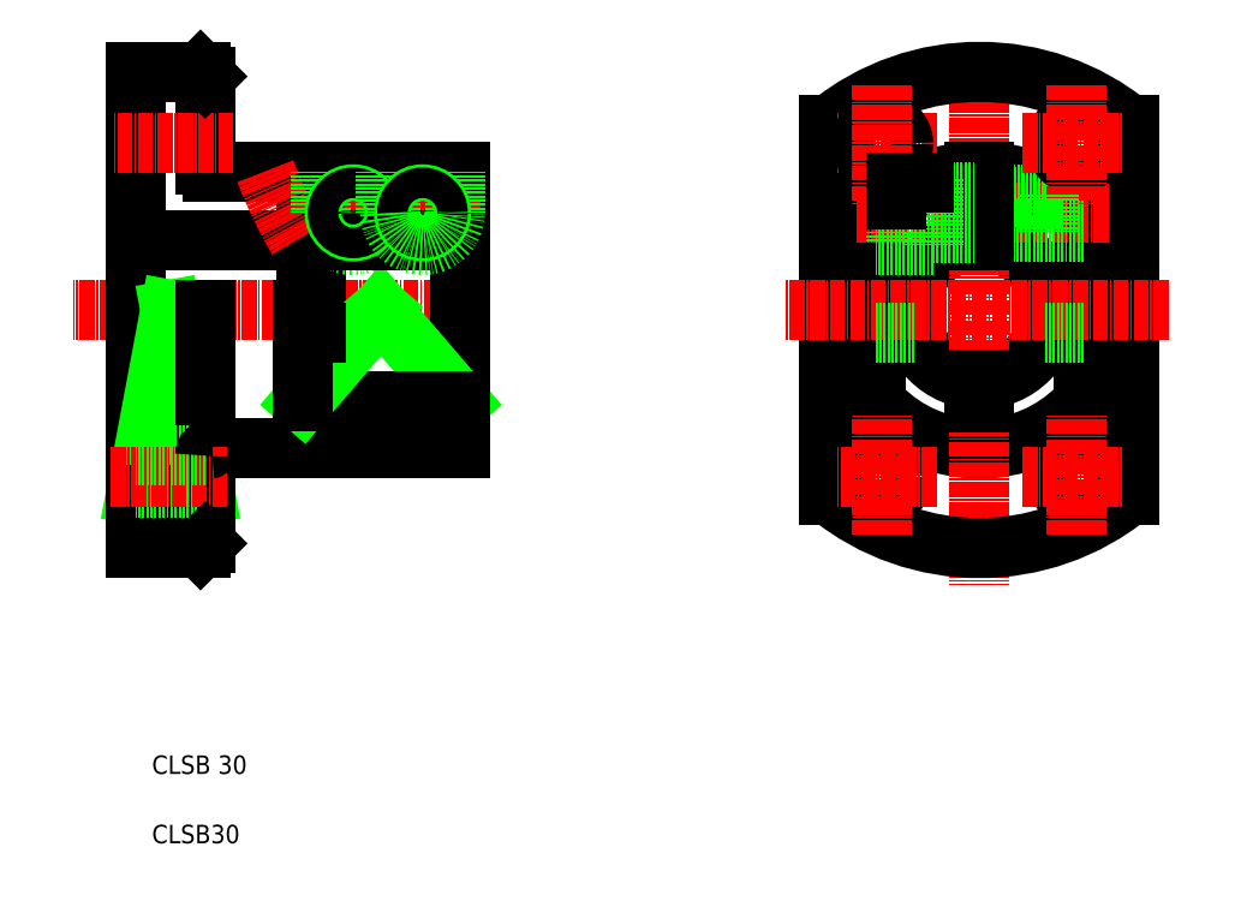
<metadata>
{"format":"dxf","ext":"dxf","renderer":"ezdxf+matplotlib","layout":"modelspace","background":"white","min_lineweight":24,"dpi":150}
</metadata>
<code>
0
SECTION
2
ENTITIES
0
TEXT
8
0
10
487.6
20
114.9
30
0
40
4
1
CLSB30
0
TEXT
8
0
10
487.6
20
129.9
30
0
40
4
1
CLSB 30
0
LINE
8
CENTER
10
558.4
20
230.2
30
0
11
470.5
21
230.2
31
0
0
LINE
8
CENTER
10
546.1
20
262.6
30
0
11
546.1
21
240.1
31
0
0
LINE
8
CENTER
10
531.1
20
262.3
30
0
11
531.1
21
240.1
31
0
0
LINE
8
CENTER
10
522.1
20
263.7
30
0
11
522.1
21
222
31
0
0
LINE
8
0
10
554.1
20
260.2
30
0
11
554.1
21
200.2
31
0
0
LINE
8
0
10
523.1
20
260.2
30
0
11
523.1
21
225.2
31
0
0
LINE
8
0
10
521.1
20
260.2
30
0
11
521.1
21
225.2
31
0
0
LINE
8
0
10
484.1
20
281.7
30
0
11
484.1
21
178.7
31
0
0
LINE
8
0
10
537.1
20
230.2
30
0
11
554.1
21
210.4
31
0
0
LINE
8
0
10
554.1
20
210.4
30
0
11
520.1
21
210.4
31
0
0
LINE
8
0
10
554.1
20
200.2
30
0
11
500.6
21
200.2
31
0
0
LINE
8
0
10
484.1
20
190.3
30
0
11
491.6
21
230.2
31
0
0
LINE
8
0
10
491.6
20
230.2
30
0
11
499.1
21
190.3
31
0
0
LINE
8
0
10
499.1
20
179.7
30
0
11
499.1
21
230.2
31
0
0
LINE
8
0
10
499.1
20
190.3
30
0
11
484.1
21
190.3
31
0
0
LINE
8
0
10
499.1
20
189.7
30
0
11
484.1
21
189.7
31
0
0
LINE
8
CENTER
10
503.9
20
194.2
30
0
11
478.3
21
194.2
31
0
0
LINE
8
0
10
498.1
20
178.7
30
0
11
484.1
21
178.7
31
0
0
LINE
8
0
10
499.1
20
179.7
30
0
11
498.1
21
178.7
31
0
0
LINE
8
0
10
499.1
20
198.7
30
0
11
484.1
21
198.7
31
0
0
ARC
8
0
10
500.6
20
198.7
30
0
40
1.5
50
90
51
180
0
LINE
8
0
10
520.1
20
210.4
30
0
11
537.1
21
230.2
31
0
0
LINE
8
0
10
520.1
20
230.2
30
0
11
520.1
21
210.4
31
0
0
LINE
8
0
10
523.1
20
225.2
30
0
11
521.1
21
225.2
31
0
0
ARC
8
0
10
531.1
20
251.2
30
0
40
7
50
180
51
0
0
LINE
8
CENTER
10
558.7
20
251.2
30
0
11
517.6
21
251.2
31
0
0
LINE
8
0
10
554.1
20
245.2
30
0
11
523.1
21
245.2
31
0
0
LINE
8
0
10
554.1
20
260.2
30
0
11
523.1
21
260.2
31
0
0
LINE
8
0
10
521.1
20
260.2
30
0
11
500.6
21
260.2
31
0
0
LINE
8
0
10
521.1
20
245.2
30
0
11
484.1
21
245.2
31
0
0
LINE
8
0
10
499.1
20
280.7
30
0
11
499.1
21
261.7
31
0
0
ARC
8
0
10
500.6
20
261.7
30
0
40
1.5
50
180
51
270
0
LINE
8
CENTER
10
505.3
20
266.2
30
0
11
479.2
21
266.2
31
0
0
LINE
8
0
10
498.1
20
281.7
30
0
11
484.1
21
281.7
31
0
0
LINE
8
0
10
498.1
20
281.7
30
0
11
499.1
21
280.7
31
0
0
ARC
8
CENTER
10
605.5
20
296
30
0
40
100
50
201
51
210.5
0
CIRCLE
8
0
10
531.1
20
251.2
30
0
40
4
0
LINE
8
0
10
524.1
20
260.2
30
0
11
524.1
21
251.2
31
0
0
CIRCLE
8
0
10
531.1
20
251.2
30
0
40
3.3
0
CIRCLE
8
0
10
546.1
20
251.2
30
0
40
4
0
LINE
8
0
10
553.1
20
260.2
30
0
11
553.1
21
251.2
31
0
0
LINE
8
0
10
539.1
20
260.2
30
0
11
539.1
21
251.2
31
0
0
LINE
8
0
10
538.1
20
260.2
30
0
11
538.1
21
251.2
31
0
0
CIRCLE
8
0
10
546.1
20
251.2
30
0
40
3.3
0
ARC
8
0
10
546.1
20
251.2
30
0
40
7
50
180
51
0
0
CIRCLE
8
0
10
666.6
20
230.2
30
0
40
15
0
CIRCLE
8
0
10
666.6
20
230.2
30
0
40
30
0
LINE
8
0
10
699.1
20
270.2
30
0
11
699.1
21
190.3
31
0
0
LINE
8
0
10
689.1
20
250.1
30
0
11
689.1
21
210.4
31
0
0
LINE
8
0
10
644.1
20
250.1
30
0
11
644.1
21
210.4
31
0
0
LINE
8
CENTER
10
666.6
20
284.8
30
0
11
666.6
21
170.8
31
0
0
LINE
8
0
10
634.1
20
270.2
30
0
11
634.1
21
190.3
31
0
0
ARC
8
0
10
666.6
20
230.2
30
0
40
51.5
50
230.9
51
309.1
0
LINE
8
CENTER
10
707.5
20
230.2
30
0
11
624.5
21
230.2
31
0
0
CIRCLE
8
0
10
645.6
20
194.2
30
0
40
4.5
0
LINE
8
CENTER
10
645.6
20
181.5
30
0
11
645.6
21
207.4
31
0
0
LINE
8
CENTER
10
657.3
20
194.2
30
0
11
635.4
21
194.2
31
0
0
LINE
8
0
10
665.6
20
215.2
30
0
11
665.6
21
210.2
31
0
0
LINE
8
0
10
667.6
20
215.2
30
0
11
667.6
21
210.2
31
0
0
LINE
8
0
10
667.6
20
210.2
30
0
11
665.6
21
210.2
31
0
0
LINE
8
0
10
652.4
20
225.2
30
0
11
644.1
21
225.2
31
0
0
CIRCLE
8
0
10
687.6
20
194.2
30
0
40
4.5
0
LINE
8
CENTER
10
687.6
20
181.5
30
0
11
687.6
21
207.4
31
0
0
LINE
8
CENTER
10
675.9
20
194.2
30
0
11
697.8
21
194.2
31
0
0
LINE
8
0
10
680.7
20
225.2
30
0
11
689.1
21
225.2
31
0
0
LINE
8
CENTER
10
694.5
20
251.2
30
0
11
639.9
21
251.2
31
0
0
LINE
8
0
10
689.1
20
247.9
30
0
11
667.6
21
247.9
31
0
0
LINE
8
0
10
689.1
20
247.2
30
0
11
667.6
21
247.2
31
0
0
LINE
8
0
10
683.2
20
255.2
30
0
11
667.6
21
255.2
31
0
0
LINE
8
0
10
684.2
20
254.5
30
0
11
667.6
21
254.5
31
0
0
ARC
8
0
10
666.6
20
230.2
30
0
40
51.5
50
50.87
51
129.1
0
LINE
8
CENTER
10
657.3
20
266.2
30
0
11
635.4
21
266.2
31
0
0
CIRCLE
8
0
10
645.6
20
266.2
30
0
40
4.5
0
LINE
8
CENTER
10
645.6
20
278.9
30
0
11
645.6
21
253
31
0
0
LINE
8
0
10
656.6
20
244.2
30
0
11
644.1
21
244.2
31
0
0
LINE
8
0
10
656.6
20
244.7
30
0
11
648.6
21
244.7
31
0
0
LINE
8
0
10
656.6
20
257.7
30
0
11
654.6
21
257.7
31
0
0
LINE
8
0
10
648.6
20
254.2
30
0
11
648.6
21
244.7
31
0
0
LINE
8
0
10
665.6
20
260.2
30
0
11
665.6
21
245.2
31
0
0
LINE
8
0
10
667.6
20
260.2
30
0
11
667.6
21
245.2
31
0
0
LINE
8
0
10
656.6
20
258.5
30
0
11
656.6
21
244.2
31
0
0
LINE
8
0
10
665.6
20
246.7
30
0
11
656.6
21
246.7
31
0
0
LINE
8
0
10
665.6
20
255.7
30
0
11
656.6
21
255.7
31
0
0
CIRCLE
8
0
10
687.6
20
266.2
30
0
40
4.5
0
LINE
8
CENTER
10
687.6
20
278.9
30
0
11
687.6
21
253
31
0
0
LINE
8
0
10
681.6
20
255.2
30
0
11
681.6
21
247.2
31
0
0
LINE
8
CENTER
10
675.9
20
266.2
30
0
11
697.8
21
266.2
31
0
0
LINE
8
0
10
654.6
20
257.7
30
0
11
648.6
21
257.7
31
0
0
LINE
8
0
10
648.6
20
254.2
30
0
11
648.6
21
257.7
31
0
0
ENDSEC
0
EOF

</code>
